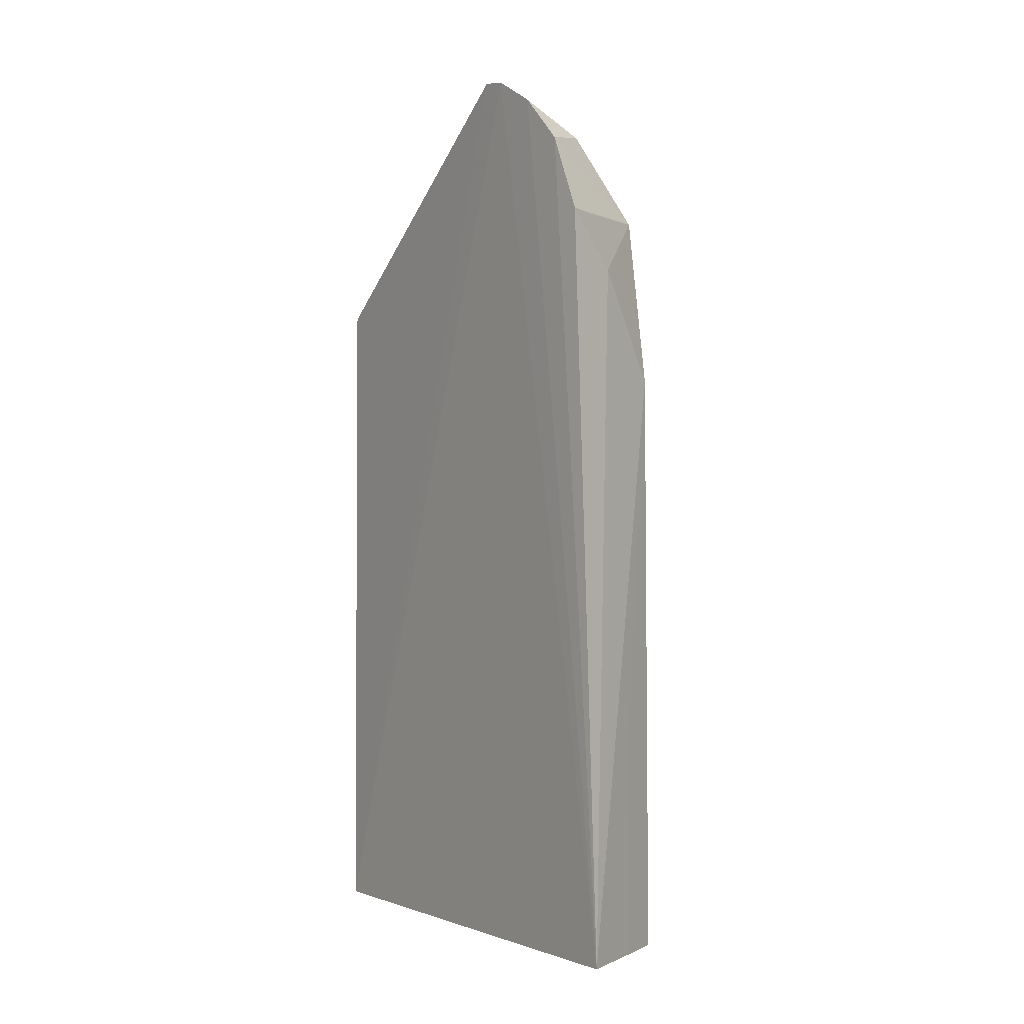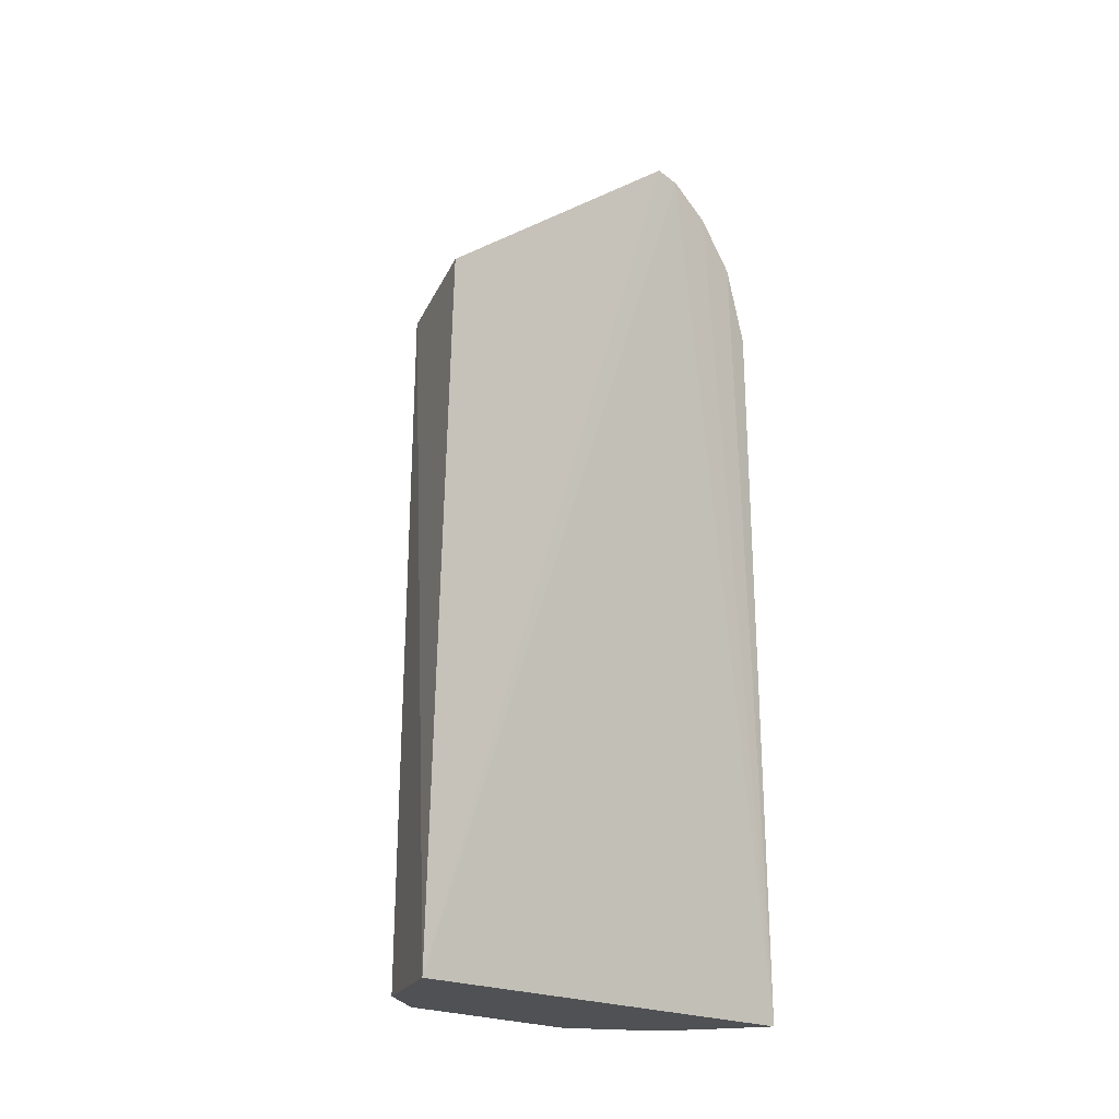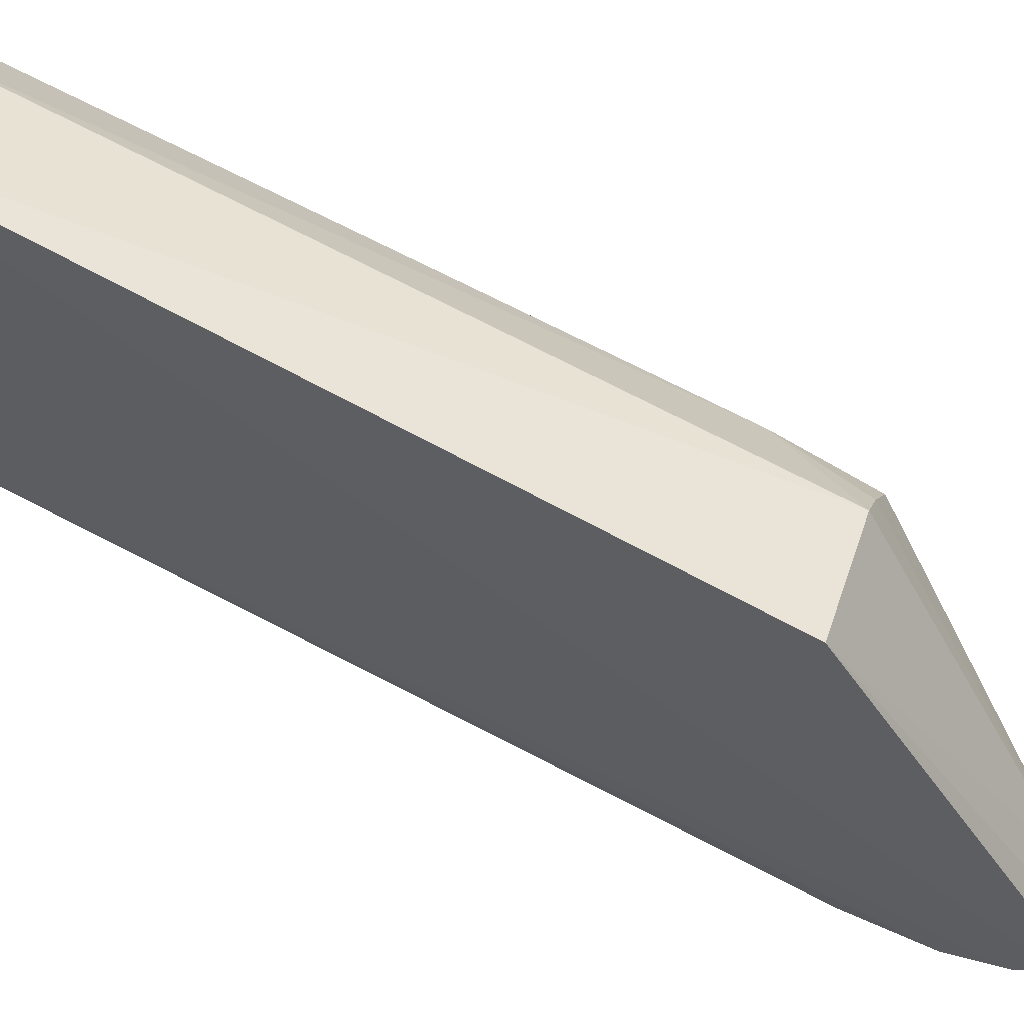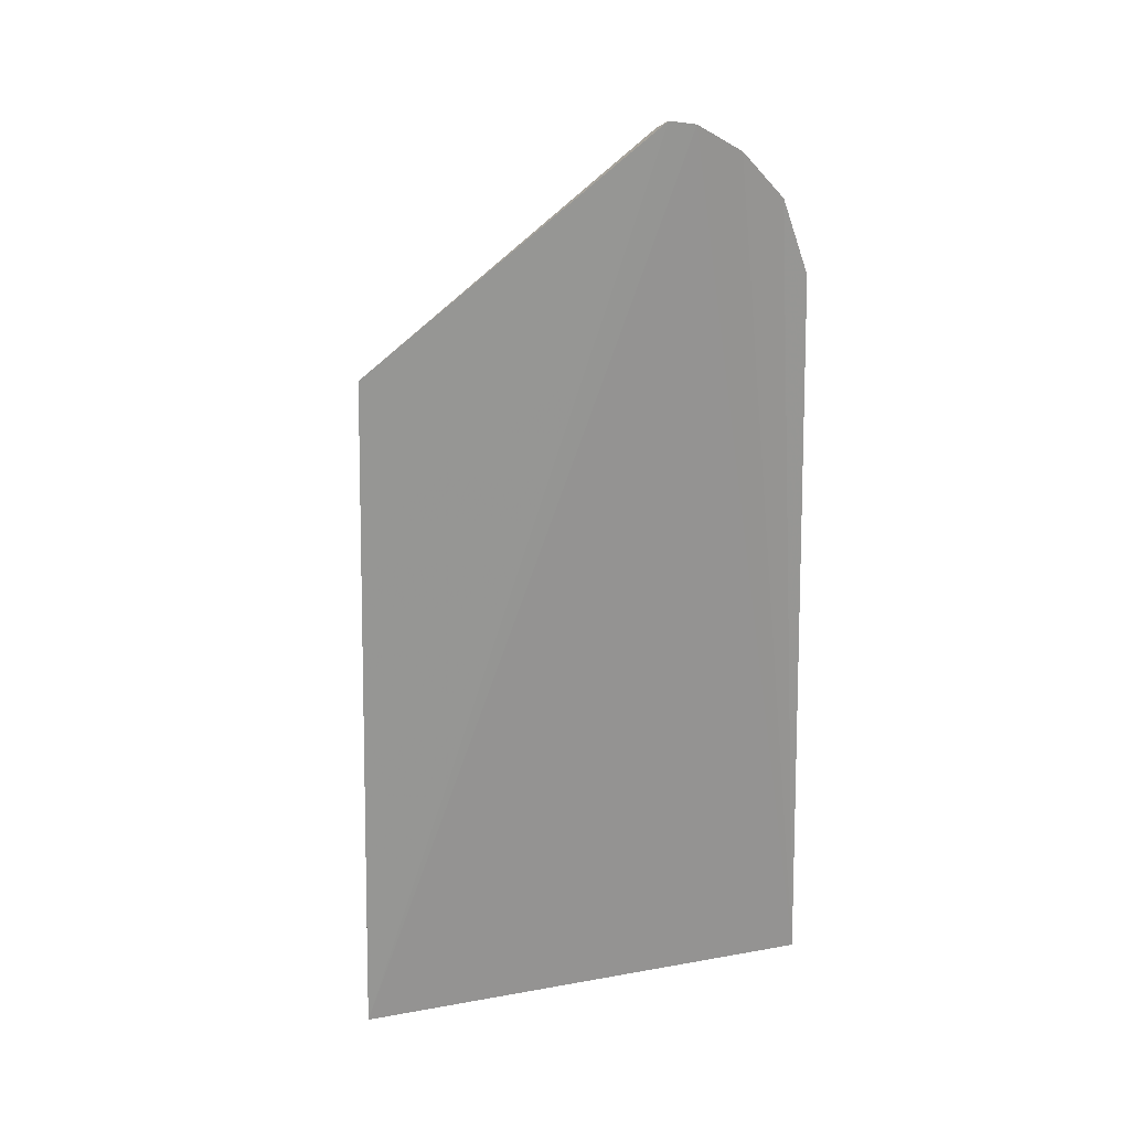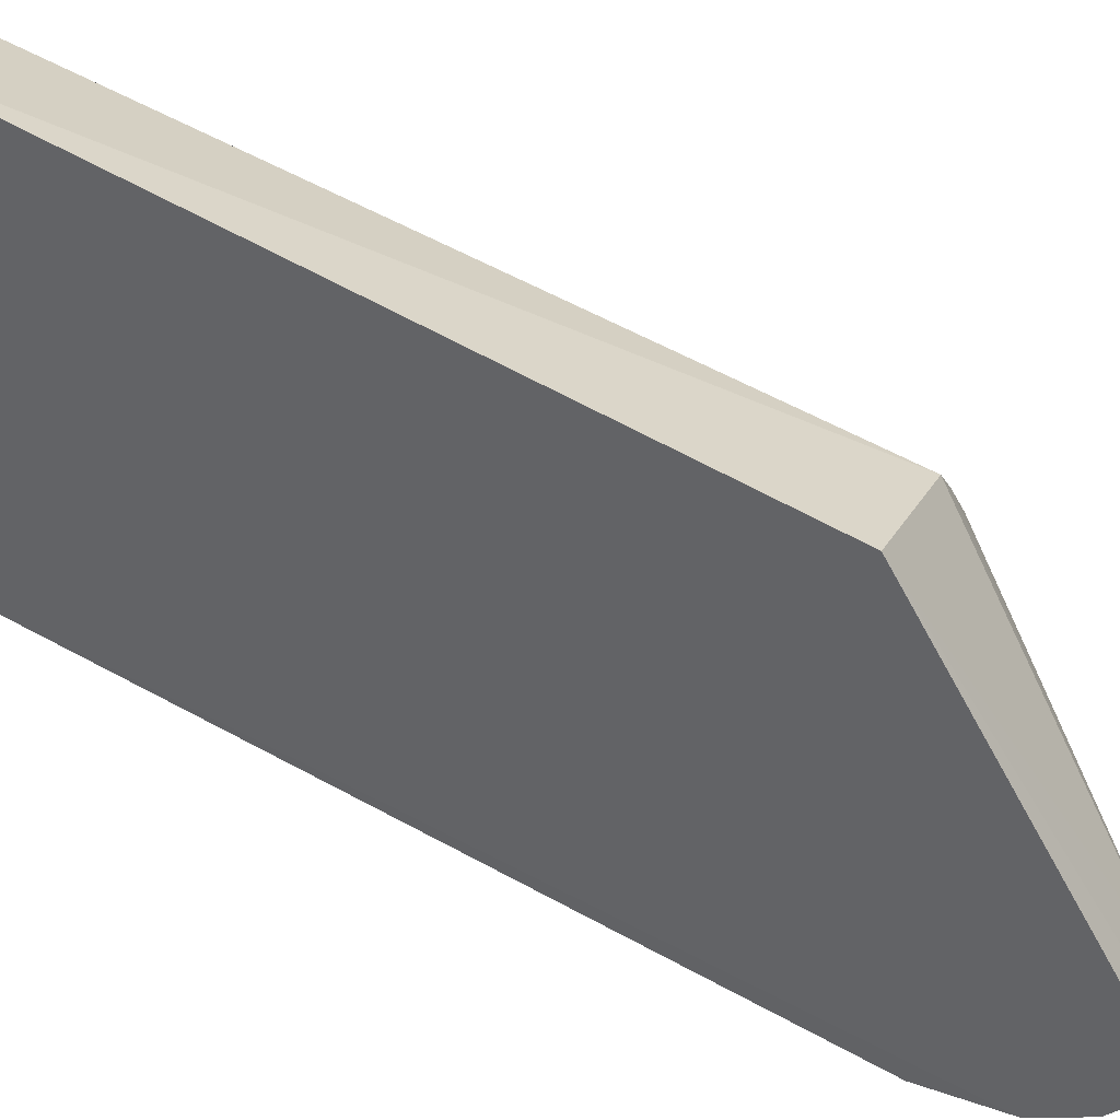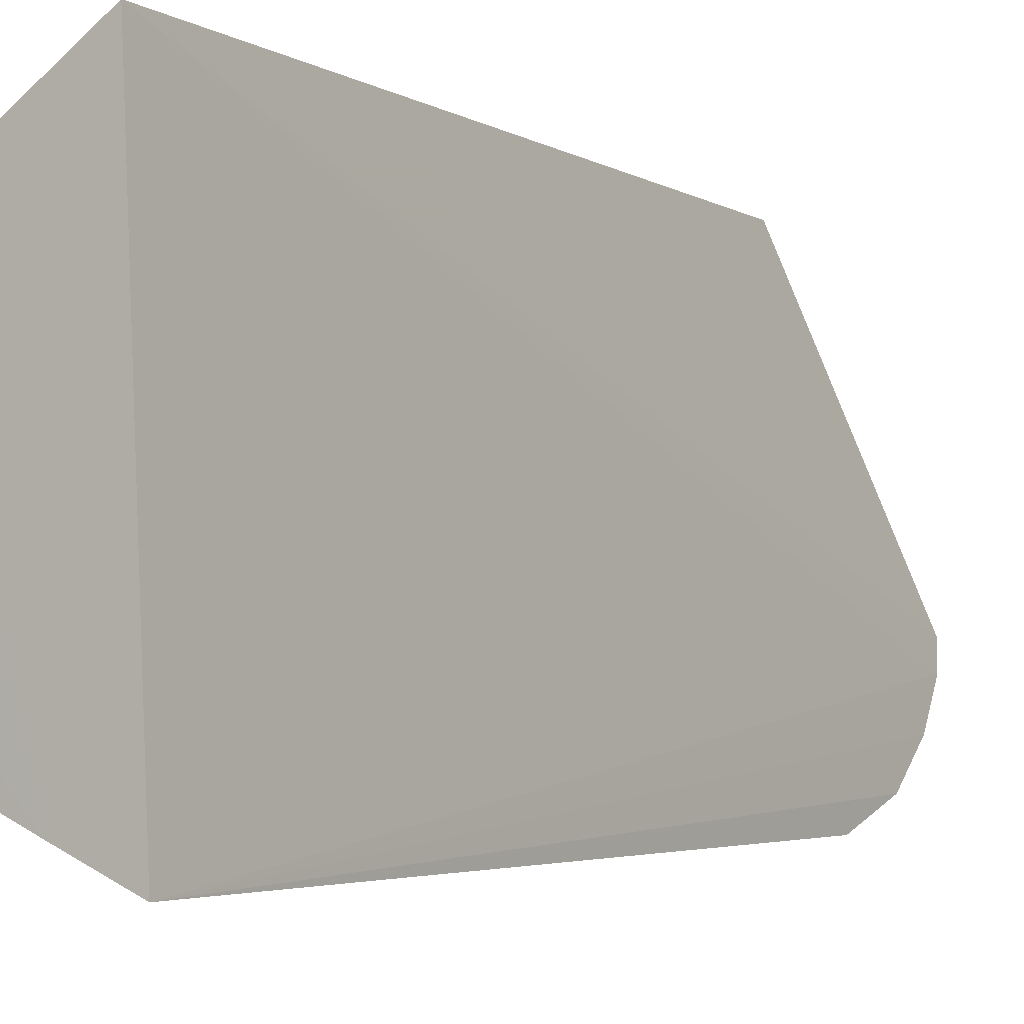
<metadata>
{"format":"obj","ext":"obj","renderer":"f3d","projection":"perspective","resolution":1024,"background":"white","views":[{"elev":-0.8,"azim":142.1,"up":"+Y"},{"elev":-20.1,"azim":41.0,"up":"+Y"},{"elev":69.9,"azim":117.4,"up":"+Z"},{"elev":21.5,"azim":69.4,"up":"+Y"},{"elev":51.1,"azim":121.8,"up":"+Z"},{"elev":-5.0,"azim":33.7,"up":"+Z"}]}
</metadata>
<code>
v -0.2561 -0.007552 0.1248
v -0.2421 -0.007587 -0.1315
v -0.2372 0.4795 -0.05454
v -0.2382 0.4819 -0.03984
v -0.3331 0.3538 -0.03966
v -0.333 -0.007576 -0.06142
v -0.2521 0.3625 0.117
v -0.2948 0.3988 -0.09862
v -0.2805 -0.00774 -0.1151
v -0.3333 -0.007576 0.05465
v -0.332 0.3543 0.04719
v -0.2378 0.3992 -0.119
v -0.3327 0.2946 -0.06099
v -0.3125 0.4128 -0.06774
v -0.3019 0.3097 -0.1041
v -0.3085 0.3544 0.08833
v -0.3324 0.3098 0.05402
v -0.2639 0.4455 -0.08893
v -0.2366 0.4399 -0.1033
v -0.2694 0.4687 -0.04023
v -0.3318 0.3401 -0.05466
v -0.2805 0.1136 -0.1145
v -0.2657 0.3686 -0.1139
v -0.3027 -0.007604 -0.1055
v -0.3113 -0.007576 0.09011
v -0.3196 0.3537 0.07067
v -0.3068 0.4091 -0.07865
v -0.2366 0.4649 -0.07954
v -0.2668 0.4628 -0.06169
v -0.2512 0.4766 -0.03884
v -0.3166 0.3681 -0.07543
v -0.2513 0.3985 -0.1143
v -0.2502 0.4742 -0.05354
f 1 2 3
f 1 3 4
f 7 1 4
f 9 2 1
f 10 5 6
f 10 6 9
f 13 6 5
f 14 5 11
f 16 1 7
f 17 11 5
f 17 5 10
f 19 2 12
f 19 12 8
f 19 8 18
f 20 4 3
f 20 14 11
f 20 16 7
f 21 13 5
f 21 5 14
f 22 15 2
f 22 2 9
f 23 12 2
f 23 2 15
f 23 15 8
f 24 9 6
f 24 6 13
f 24 13 15
f 24 22 9
f 24 15 22
f 25 1 16
f 25 10 9
f 25 9 1
f 25 17 10
f 25 16 17
f 26 17 16
f 26 11 17
f 26 20 11
f 26 16 20
f 27 18 8
f 27 14 18
f 28 3 2
f 28 2 19
f 28 19 18
f 29 18 14
f 29 14 20
f 29 28 18
f 29 3 28
f 30 20 7
f 30 7 4
f 30 4 20
f 31 15 13
f 31 13 21
f 31 8 15
f 31 27 8
f 31 21 14
f 31 14 27
f 32 23 8
f 32 8 12
f 32 12 23
f 33 29 20
f 33 20 3
f 33 3 29

</code>
